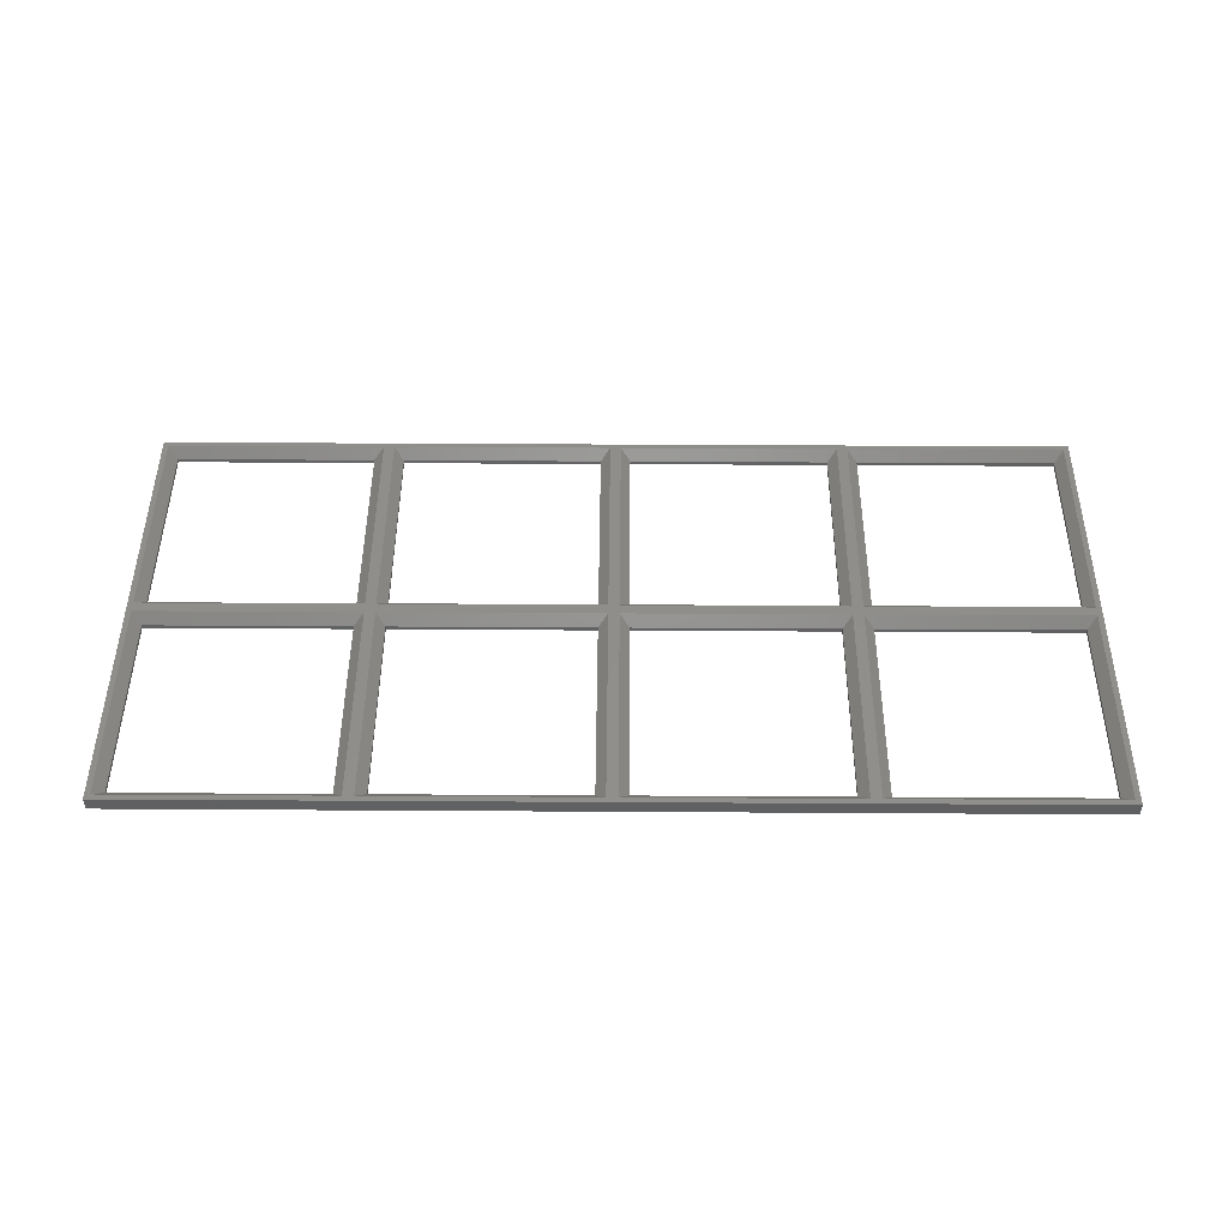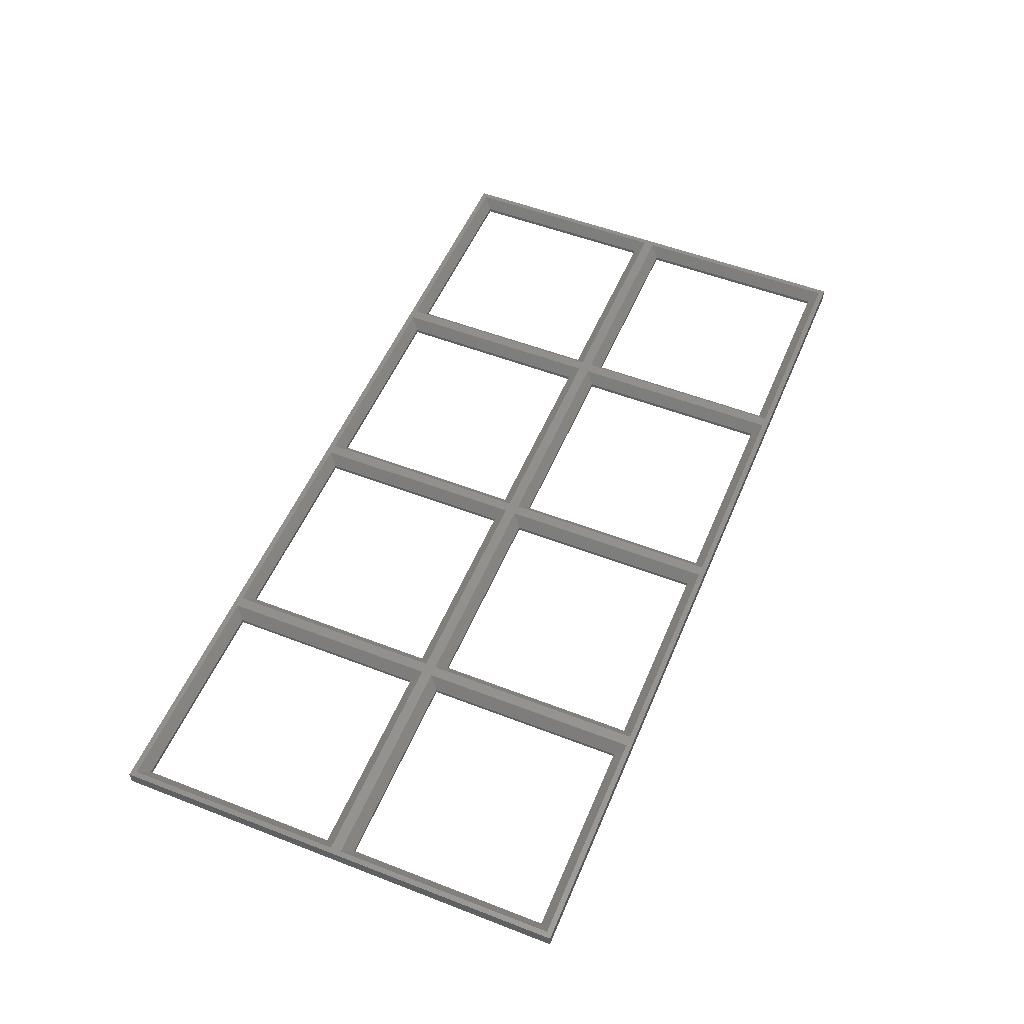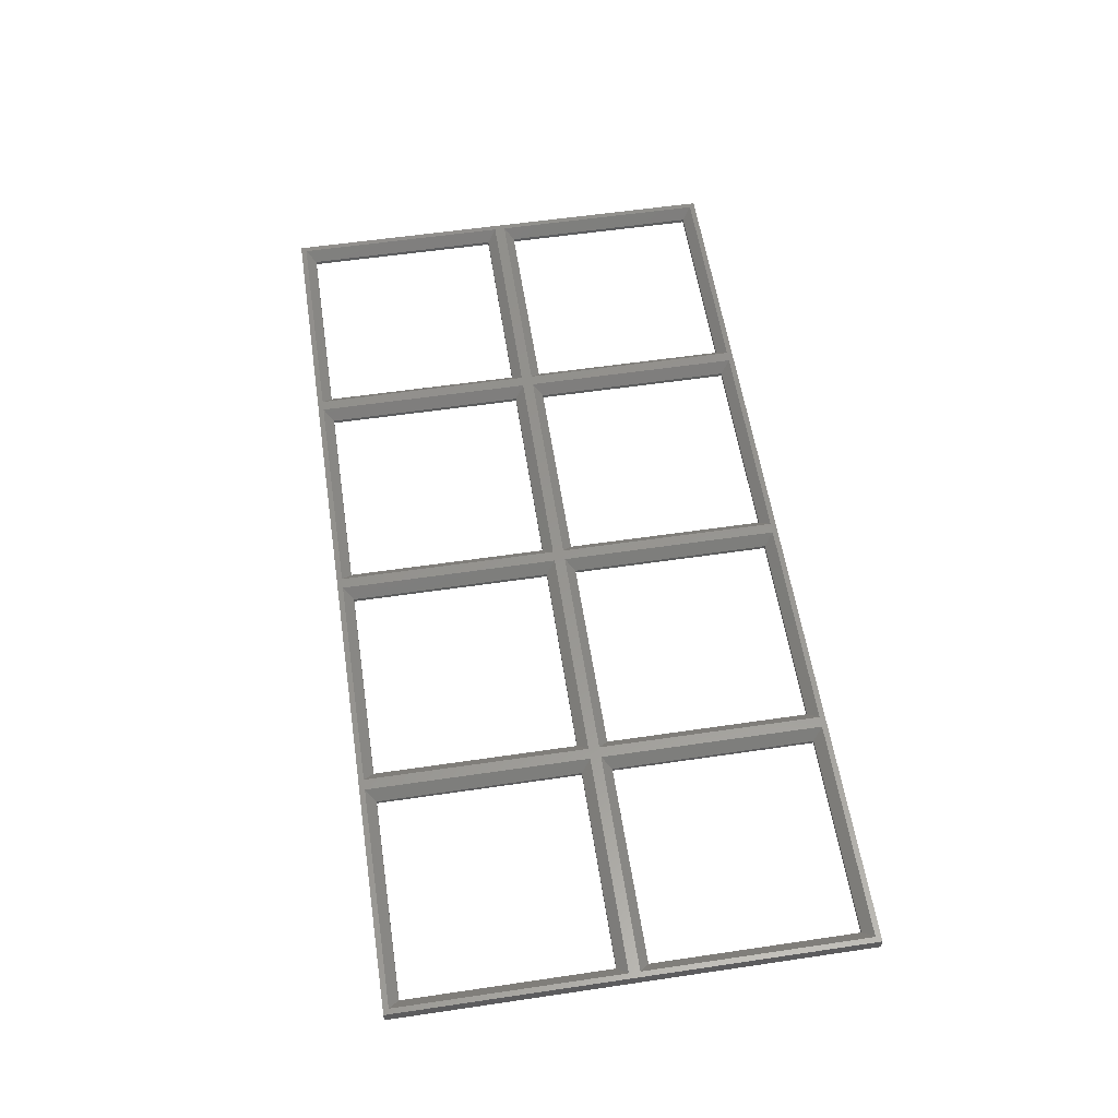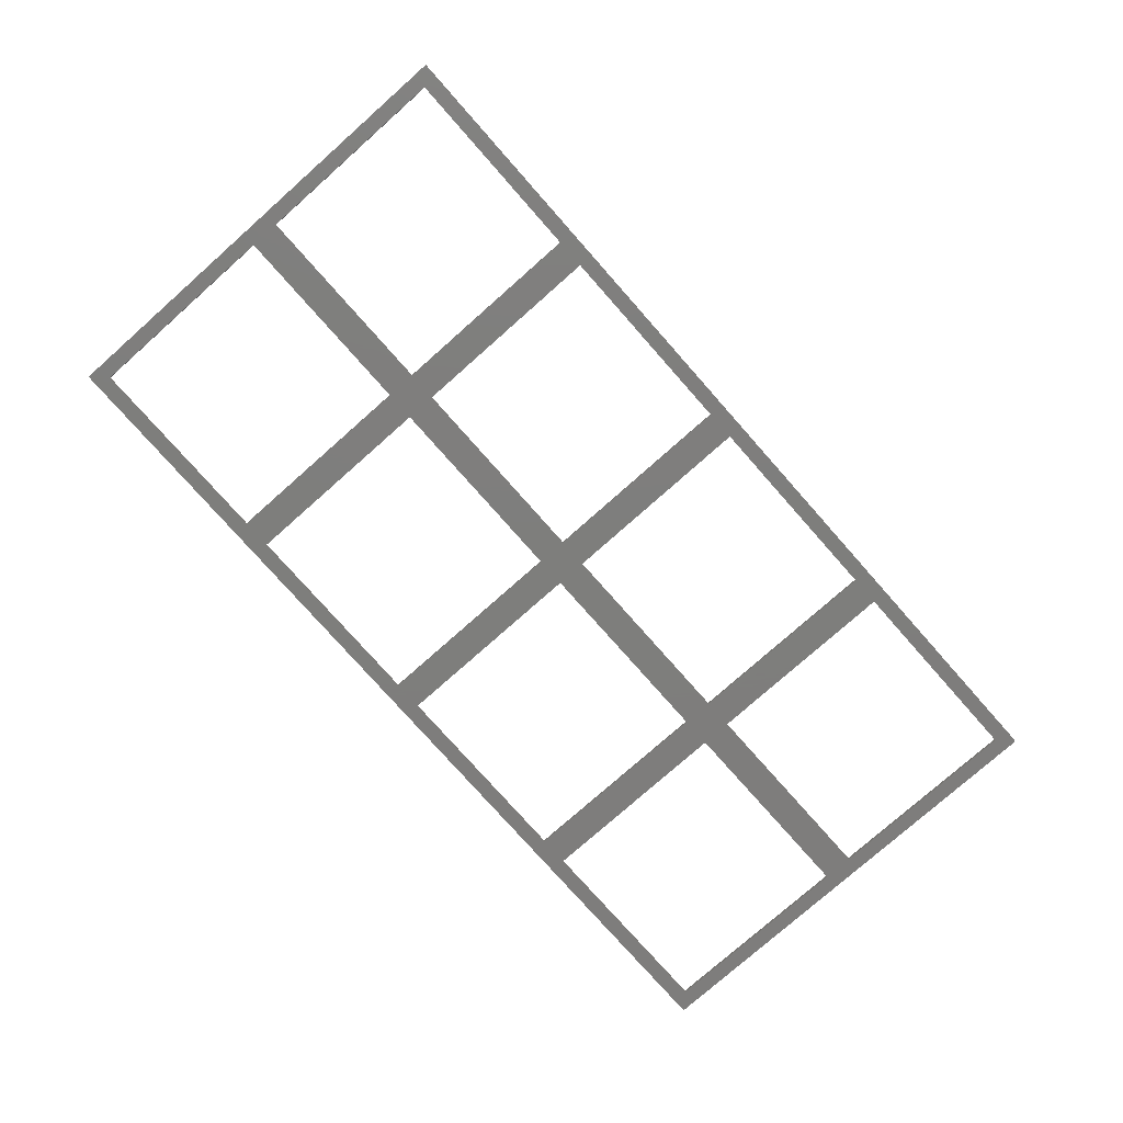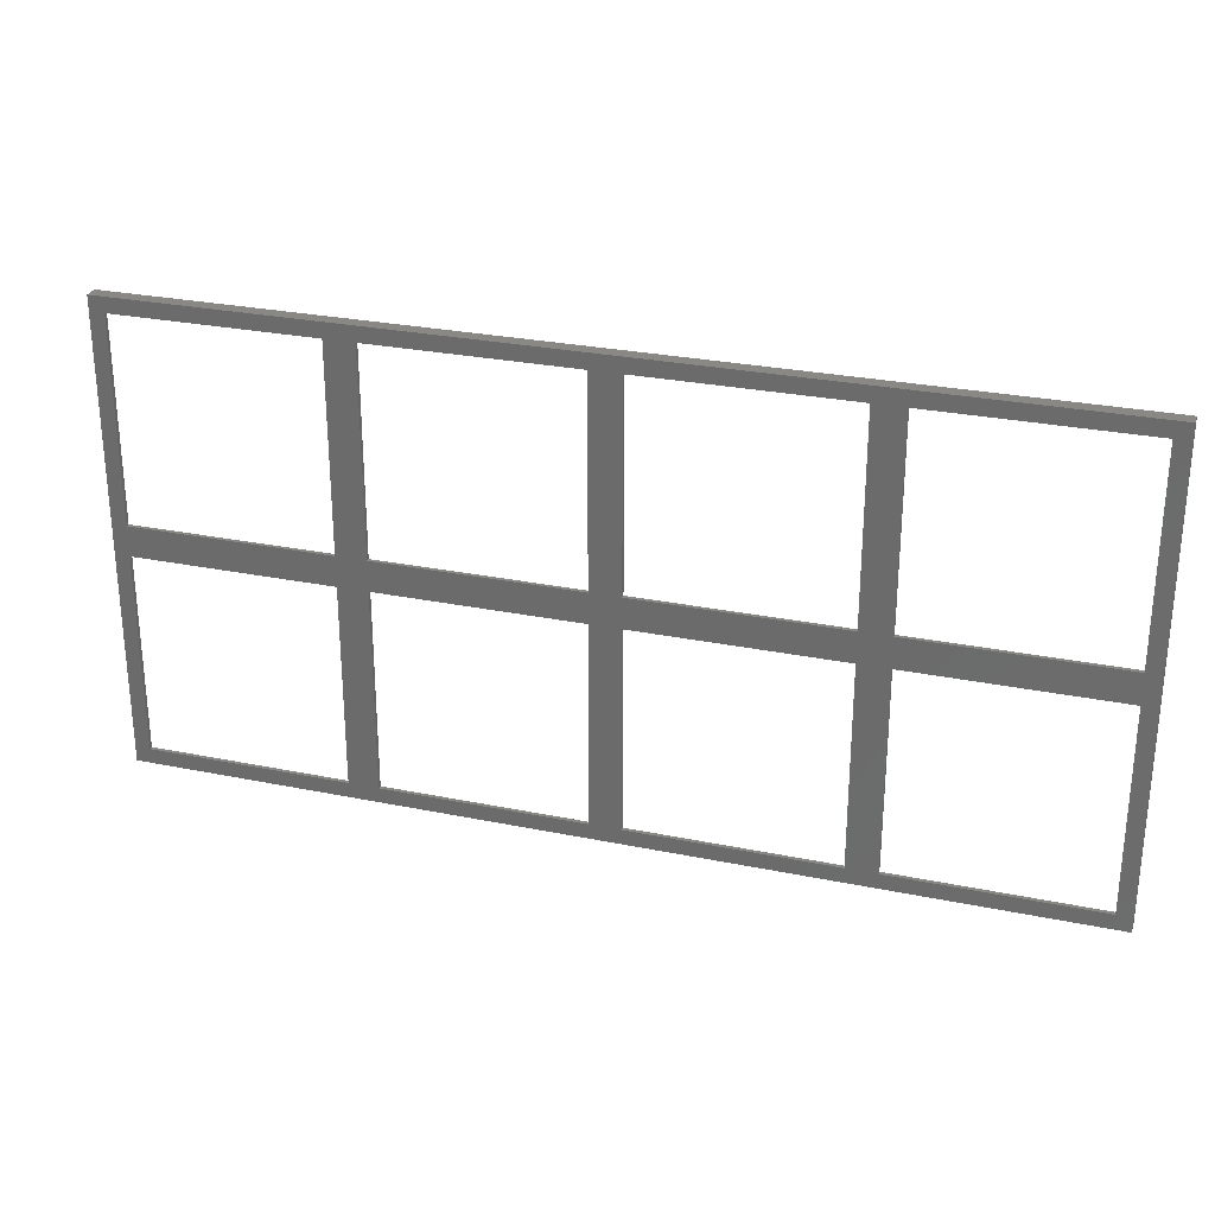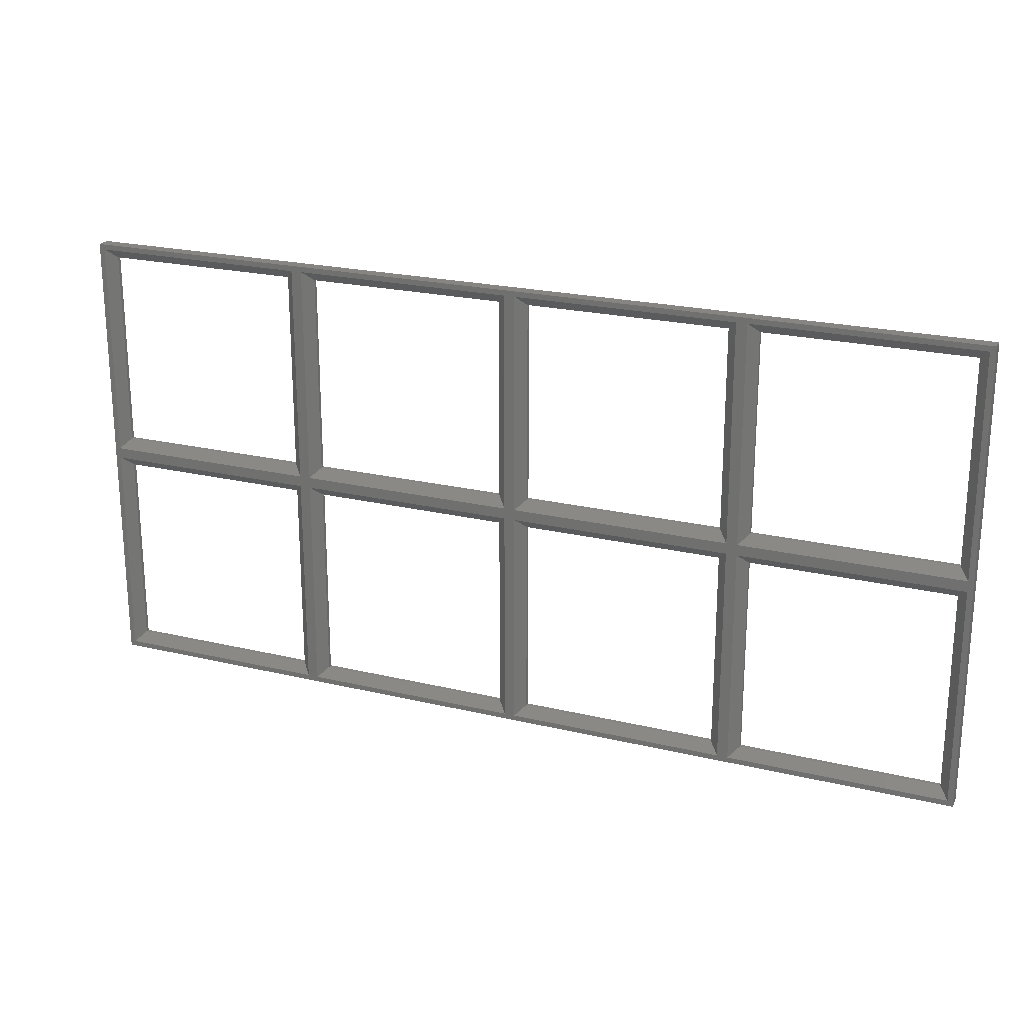
<metadata>
{"format":"stl","ext":"stl","renderer":"f3d","projection":"perspective","resolution":1024,"background":"white","views":[{"elev":46.9,"azim":0.4,"up":"+Z"},{"elev":53.4,"azim":112.5,"up":"+Z"},{"elev":57.6,"azim":81.3,"up":"+Z"},{"elev":-77.7,"azim":-48.5,"up":"+Z"},{"elev":27.5,"azim":-162.5,"up":"+Y"},{"elev":22.1,"azim":22.7,"up":"+Y"}]}
</metadata>
<code>
# stl→obj: 104 verts, 236 faces
v 13.05 -13.05 0
v 13.05 13.05 0.498
v 13.05 13.05 0
v 13.05 -13.05 0.498
v -13.05 -13.05 0.498
v -13.05 13.05 0
v -13.05 13.05 0.498
v -13.05 -13.05 0
v 14.3 14.3 1.75
v 14.3 -14.3 1.75
v -14.3 -14.3 1.75
v 73.05 -13.05 0.498
v 45.7 -14.3 1.75
v 74.3 -14.3 1.75
v 46.95 -13.05 0.498
v 43.05 -13.05 0.498
v 15.7 -14.3 1.75
v 44.3 -14.3 1.75
v 16.95 -13.05 0.498
v 103 -13.05 0.498
v 75.7 -14.3 1.75
v 104.3 -14.3 1.75
v 76.95 -13.05 0.498
v -14.3 14.3 1.75
v -14.3 44.3 1.75
v -13.05 16.95 0.498
v -13.05 43.05 0.498
v -14.3 15.7 1.75
v 46.95 13.05 0.498
v 74.3 14.3 1.75
v 45.7 14.3 1.75
v 73.05 13.05 0.498
v 16.95 13.05 0.498
v 44.3 14.3 1.75
v 15.7 14.3 1.75
v 43.05 13.05 0.498
v 76.95 13.05 0.498
v 104.3 14.3 1.75
v 75.7 14.3 1.75
v 103 13.05 0.498
v 43.05 -13.05 0
v 43.05 13.05 0
v 16.95 13.05 0
v 16.95 -13.05 0
v 73.05 -13.05 0
v 73.05 13.05 0
v 46.95 13.05 0
v 46.95 -13.05 0
v 103 -13.05 0
v 103 13.05 0
v 76.95 13.05 0
v 76.95 -13.05 0
v 103 16.95 0.498
v 104.3 44.3 1.75
v 103 43.05 0.498
v 104.3 15.7 1.75
v 13.05 16.95 0
v 13.05 43.05 0.498
v 13.05 43.05 0
v 13.05 16.95 0.498
v -13.05 43.05 0
v -13.05 16.95 0
v 14.3 44.3 1.75
v 14.3 15.7 1.75
v 43.05 16.95 0.498
v 15.7 15.7 1.75
v 44.3 15.7 1.75
v 16.95 16.95 0.498
v 73.05 16.95 0.498
v 45.7 15.7 1.75
v 74.3 15.7 1.75
v 46.95 16.95 0.498
v 75.7 15.7 1.75
v 76.95 16.95 0.498
v 46.95 43.05 0.498
v 74.3 44.3 1.75
v 45.7 44.3 1.75
v 73.05 43.05 0.498
v 16.95 43.05 0.498
v 44.3 44.3 1.75
v 15.7 44.3 1.75
v 43.05 43.05 0.498
v 76.95 43.05 0.498
v 75.7 44.3 1.75
v 43.05 16.95 0
v 43.05 43.05 0
v 16.95 43.05 0
v 16.95 16.95 0
v 73.05 16.95 0
v 73.05 43.05 0
v 46.95 43.05 0
v 46.95 16.95 0
v 103 16.95 0
v 103 43.05 0
v 76.95 43.05 0
v 76.95 16.95 0
v 105 -15 1.75
v 105 45 0
v 105 45 1.75
v 105 -15 0
v -15 -15 0
v -15 45 0
v -15 45 1.75
v -15 -15 1.75
f 1 2 3
f 2 1 4
f 5 6 7
f 6 5 8
f 6 2 7
f 2 6 3
f 1 5 4
f 5 1 8
f 4 9 2
f 9 4 10
f 4 11 10
f 11 4 5
f 12 13 14
f 13 12 15
f 16 17 18
f 17 16 19
f 20 21 22
f 21 20 23
f 24 5 7
f 5 24 11
f 25 26 27
f 26 25 28
f 7 9 24
f 9 7 2
f 29 30 31
f 30 29 32
f 33 34 35
f 34 33 36
f 37 38 39
f 38 37 40
f 41 36 42
f 36 41 16
f 19 43 33
f 43 19 44
f 43 36 33
f 36 43 42
f 41 19 16
f 19 41 44
f 16 34 36
f 34 16 18
f 35 19 33
f 19 35 17
f 45 32 46
f 32 45 12
f 15 47 29
f 47 15 48
f 47 32 29
f 32 47 46
f 45 15 12
f 15 45 48
f 12 30 32
f 30 12 14
f 31 15 29
f 15 31 13
f 49 40 50
f 40 49 20
f 23 51 37
f 51 23 52
f 51 40 37
f 40 51 50
f 49 23 20
f 23 49 52
f 20 38 40
f 38 20 22
f 53 54 55
f 54 53 56
f 39 23 37
f 23 39 21
f 57 58 59
f 58 57 60
f 26 61 27
f 61 26 62
f 61 58 27
f 58 61 59
f 57 26 60
f 26 57 62
f 60 63 58
f 63 60 64
f 65 66 67
f 66 65 68
f 60 28 64
f 28 60 26
f 69 70 71
f 70 69 72
f 53 73 56
f 73 53 74
f 27 63 25
f 63 27 58
f 75 76 77
f 76 75 78
f 79 80 81
f 80 79 82
f 83 54 84
f 54 83 55
f 85 82 86
f 82 85 65
f 68 87 79
f 87 68 88
f 87 82 79
f 82 87 86
f 85 68 65
f 68 85 88
f 65 80 82
f 80 65 67
f 81 68 79
f 68 81 66
f 89 78 90
f 78 89 69
f 72 91 75
f 91 72 92
f 91 78 75
f 78 91 90
f 89 72 69
f 72 89 92
f 69 76 78
f 76 69 71
f 77 72 75
f 72 77 70
f 93 55 94
f 55 93 53
f 74 95 83
f 95 74 96
f 95 55 83
f 55 95 94
f 93 74 53
f 74 93 96
f 84 74 83
f 74 84 73
f 97 98 99
f 98 97 100
f 6 57 3
f 57 6 62
f 43 85 42
f 85 43 88
f 47 89 46
f 89 47 92
f 51 93 50
f 93 51 96
f 50 100 49
f 100 52 49
f 46 51 52
f 51 46 96
f 46 52 45
f 100 45 52
f 100 48 45
f 42 47 48
f 47 42 92
f 42 48 41
f 100 41 48
f 101 41 100
f 3 43 44
f 43 3 88
f 3 44 1
f 41 101 44
f 44 101 1
f 101 6 8
f 6 101 62
f 102 62 101
f 1 101 8
f 100 50 98
f 93 98 50
f 94 98 93
f 95 98 94
f 89 96 46
f 96 89 95
f 90 95 89
f 90 98 95
f 91 98 90
f 85 92 42
f 92 85 91
f 86 91 85
f 86 98 91
f 102 86 87
f 57 88 3
f 88 57 87
f 59 87 57
f 102 87 59
f 102 59 61
f 86 102 98
f 62 102 61
f 101 103 102
f 103 101 104
f 98 103 99
f 103 98 102
f 101 97 104
f 97 101 100
f 28 9 64
f 9 28 24
f 66 34 67
f 34 66 35
f 70 30 71
f 30 70 31
f 73 38 56
f 38 73 39
f 56 99 54
f 99 84 54
f 71 73 84
f 73 71 39
f 71 84 76
f 99 76 84
f 99 77 76
f 67 70 77
f 70 67 31
f 67 77 80
f 99 80 77
f 103 80 99
f 64 66 81
f 66 64 35
f 64 81 63
f 80 103 81
f 81 103 63
f 103 28 25
f 28 103 24
f 104 24 103
f 63 103 25
f 99 56 97
f 38 97 56
f 22 97 38
f 21 97 22
f 30 39 71
f 39 30 21
f 14 21 30
f 14 97 21
f 13 97 14
f 34 31 67
f 31 34 13
f 18 13 34
f 18 97 13
f 104 18 17
f 9 35 64
f 35 9 17
f 10 17 9
f 104 17 10
f 104 10 11
f 18 104 97
f 24 104 11

</code>
